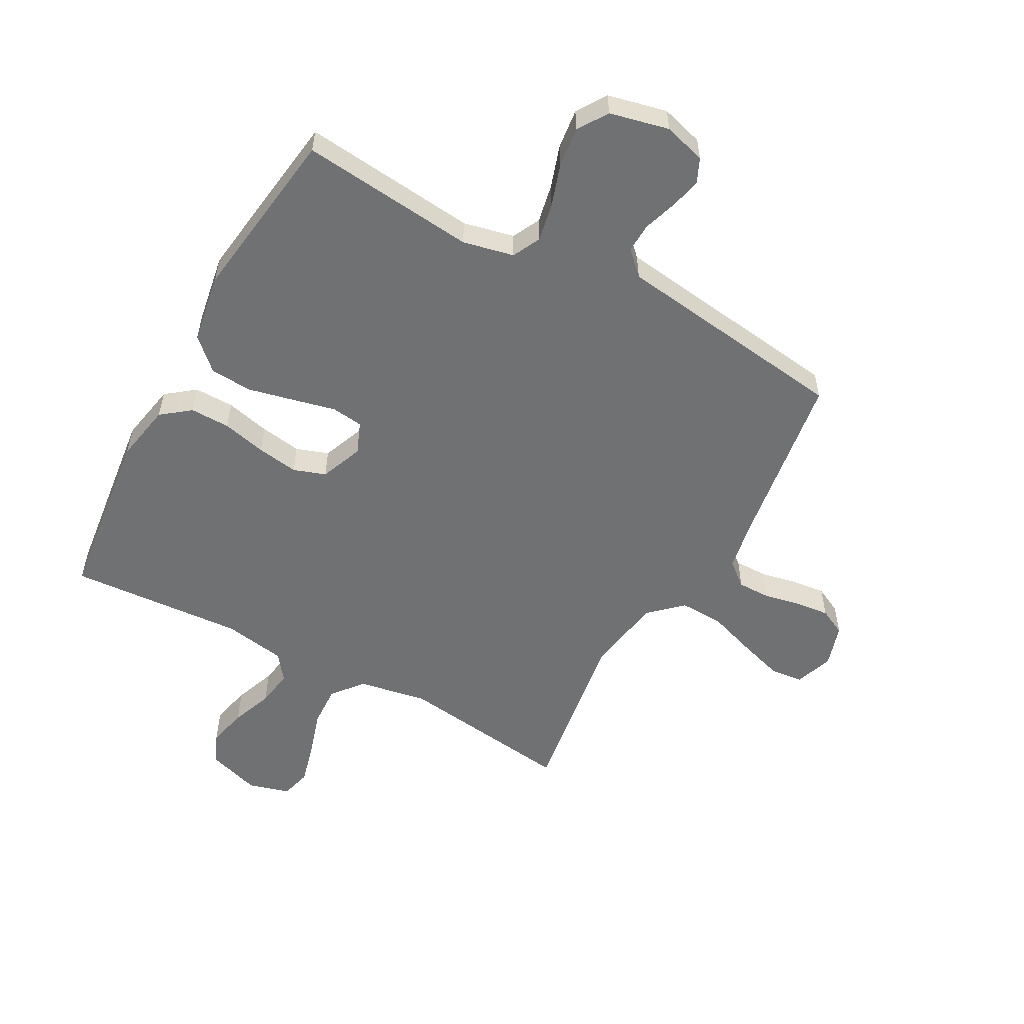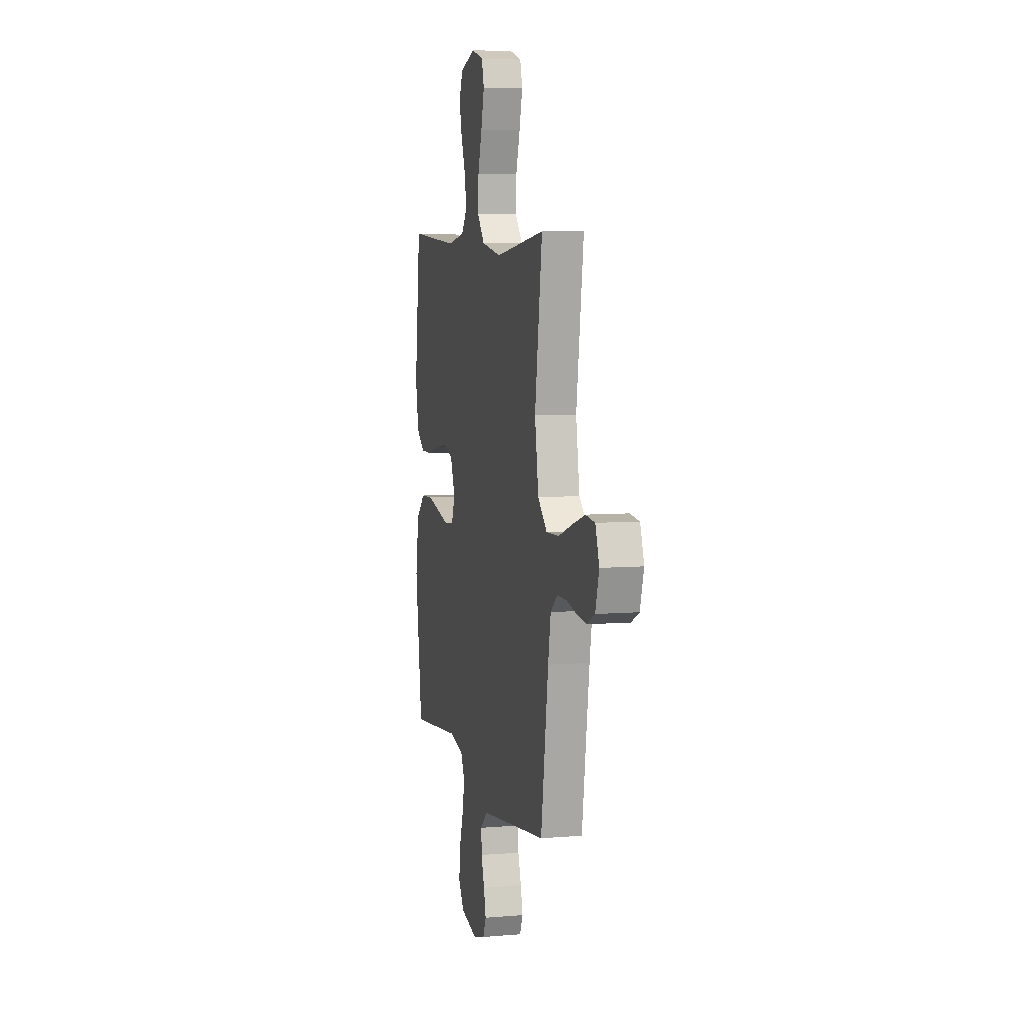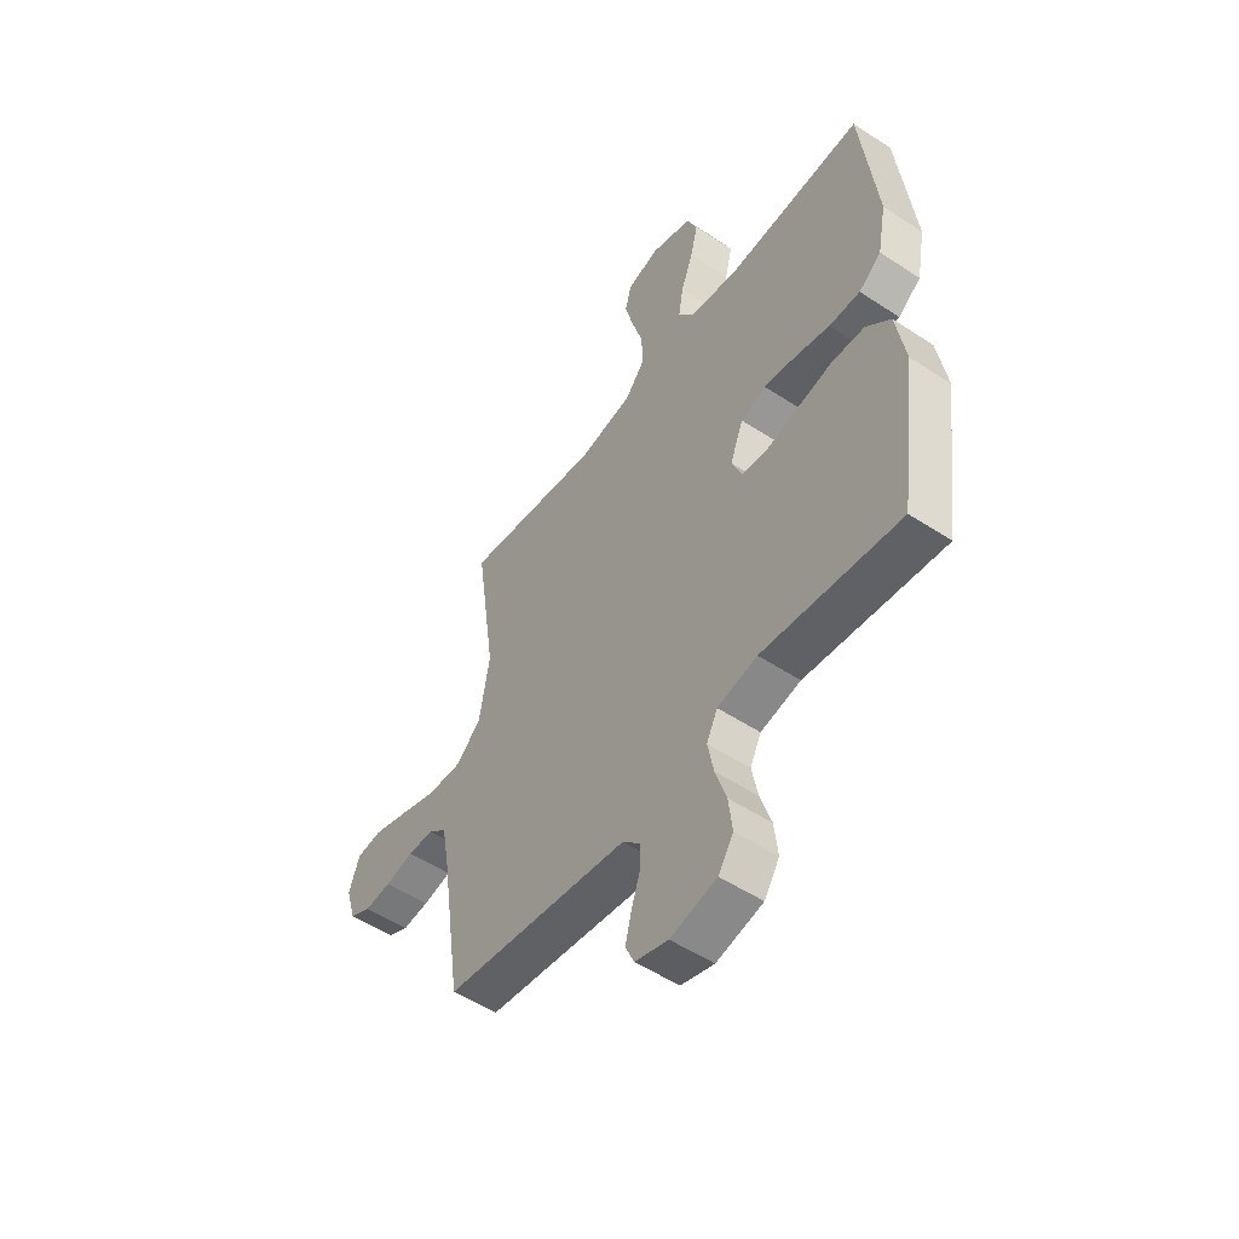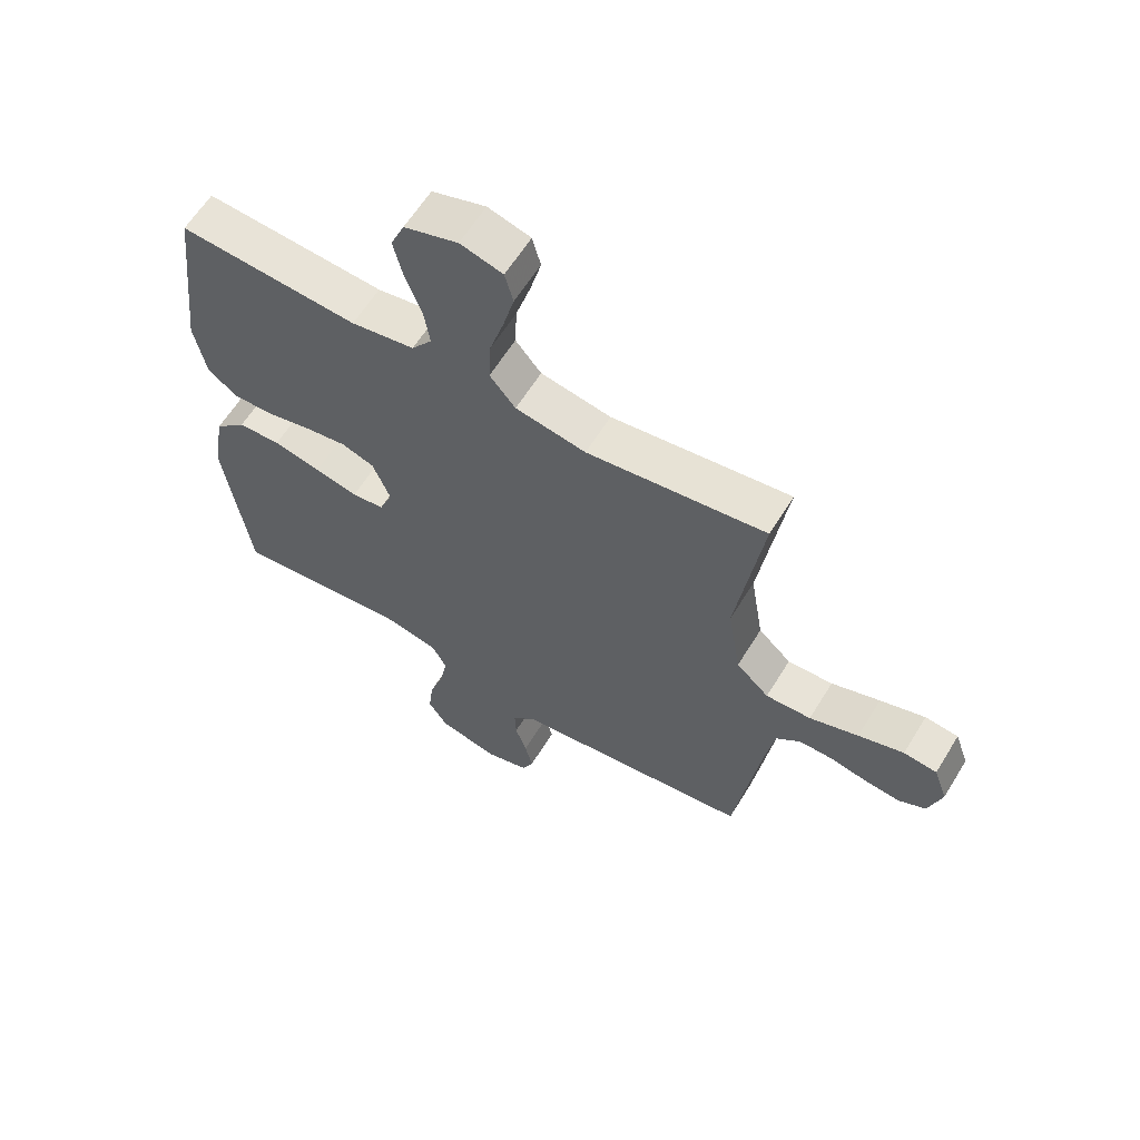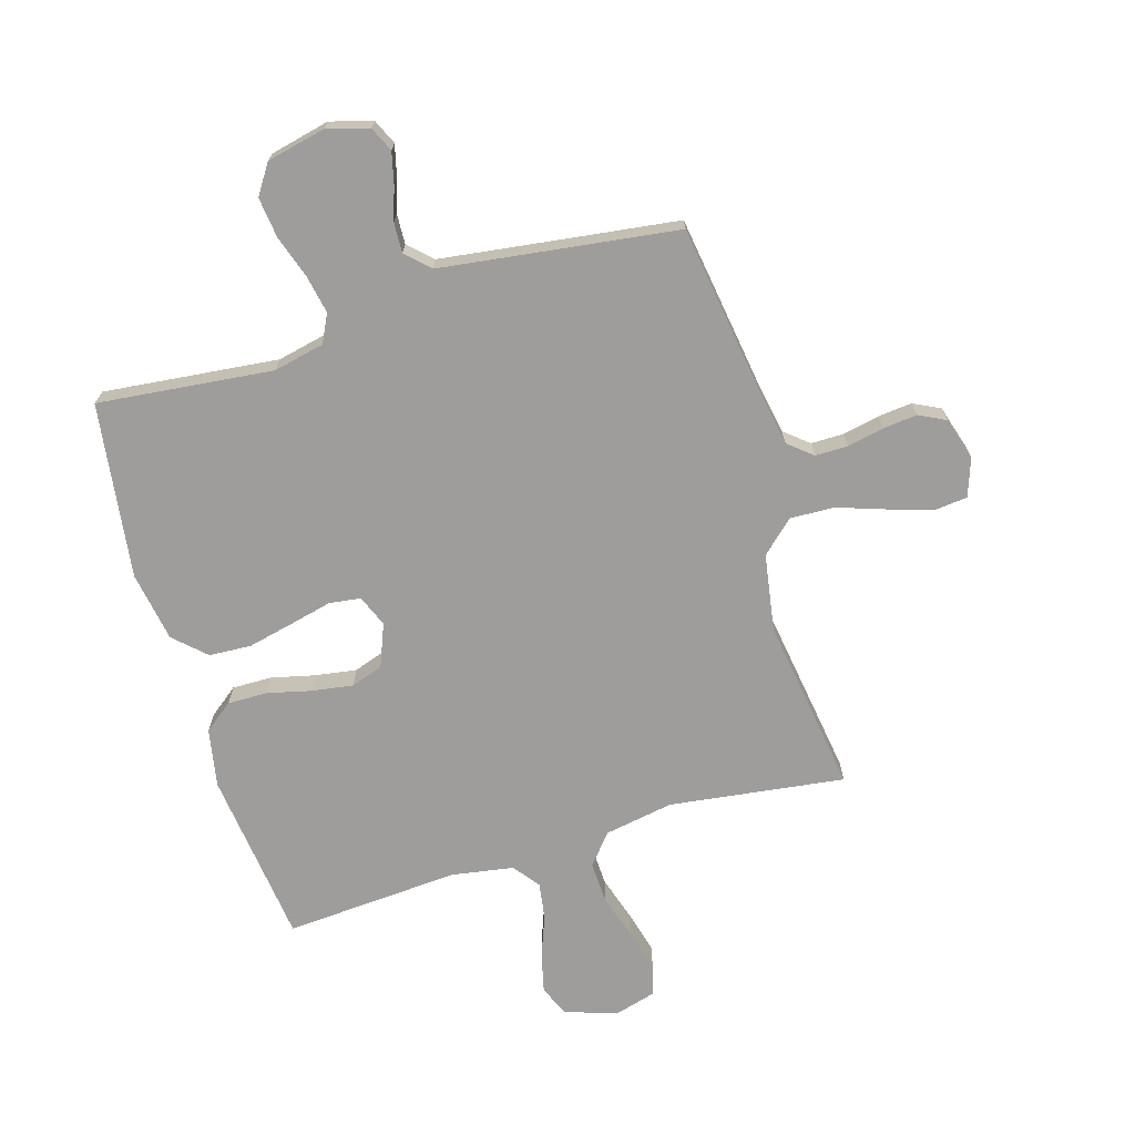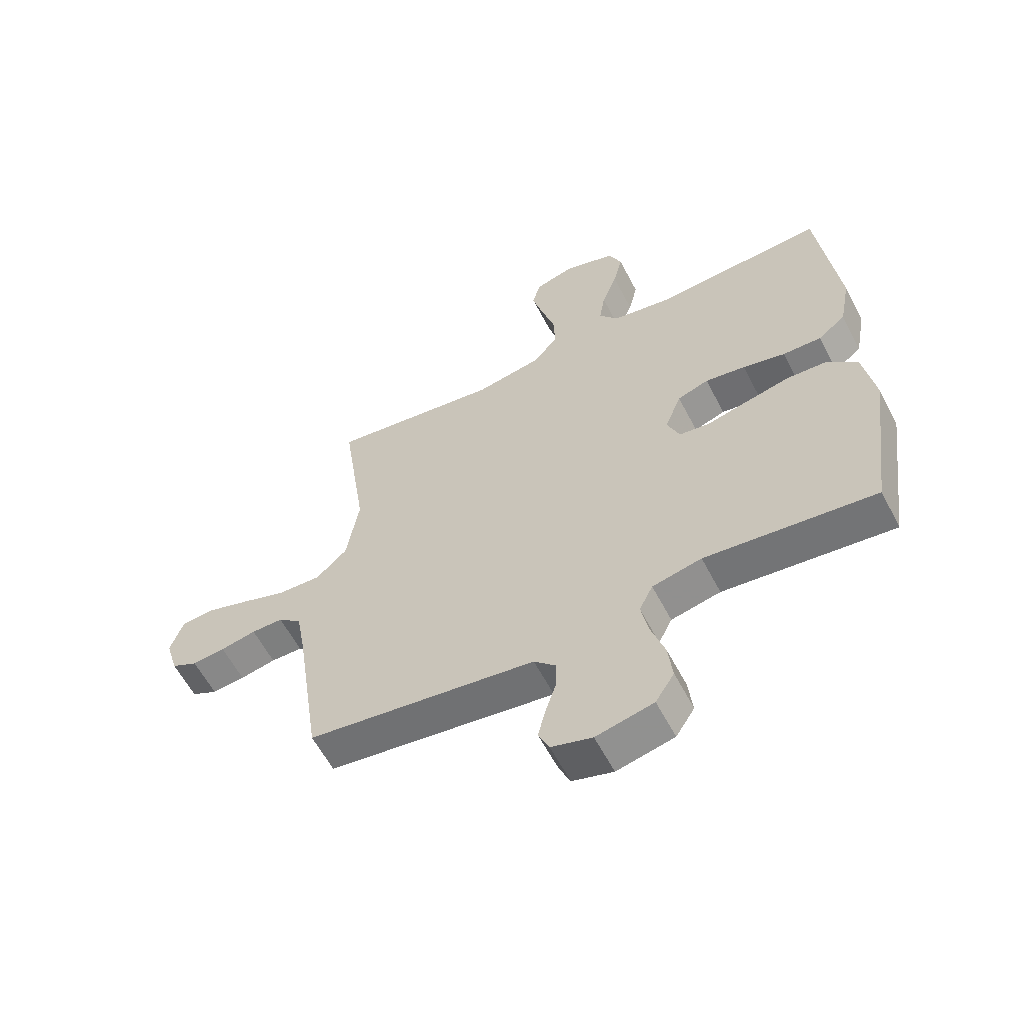
<metadata>
{"format":"obj","ext":"obj","renderer":"f3d","projection":"perspective","resolution":1024,"background":"white","views":[{"elev":-55.1,"azim":151.4,"up":"+Y"},{"elev":6.6,"azim":-103.7,"up":"+Z"},{"elev":-52.3,"azim":54.6,"up":"+Z"},{"elev":61.5,"azim":-148.5,"up":"+Z"},{"elev":-70.4,"azim":-163.3,"up":"+Y"},{"elev":-59.6,"azim":27.4,"up":"+Z"}]}
</metadata>
<code>
v -0.5 0.07 0.5
v -0.2 0.07 0.46
v -0.082 0.07 0.481
v -0.039 0.07 0.533
v -0.042 0.07 0.604
v -0.066 0.07 0.682
v -0.085 0.07 0.754
v -0.071 0.07 0.806
v 0 0.07 0.826
v 0.09 0.07 0.797
v 0.113 0.07 0.744
v 0.097 0.07 0.677
v 0.07 0.07 0.606
v 0.06 0.07 0.543
v 0.094 0.07 0.498
v 0.2 0.07 0.48
v 0.5 0.07 0.5
v 0.535 0.07 0.2
v 0.516 0.07 0.1
v 0.467 0.07 0.062
v 0.399 0.07 0.063
v 0.324 0.07 0.081
v 0.253 0.07 0.092
v 0.198 0.07 0.073
v 0.169 0.07 0
v 0.191 0.07 -0.054
v 0.245 0.07 -0.061
v 0.317 0.07 -0.044
v 0.396 0.07 -0.026
v 0.468 0.07 -0.03
v 0.521 0.07 -0.08
v 0.541 0.07 -0.2
v 0.5 0.07 -0.5
v 0.2 0.07 -0.468
v 0.113 0.07 -0.487
v 0.089 0.07 -0.535
v 0.102 0.07 -0.601
v 0.126 0.07 -0.674
v 0.134 0.07 -0.742
v 0.101 0.07 -0.793
v 0 0.07 -0.816
v -0.072 0.07 -0.795
v -0.091 0.07 -0.753
v -0.078 0.07 -0.7
v -0.059 0.07 -0.643
v -0.057 0.07 -0.592
v -0.096 0.07 -0.554
v -0.2 0.07 -0.54
v -0.5 0.07 -0.5
v -0.544 0.07 -0.2
v -0.56 0.07 -0.111
v -0.601 0.07 -0.077
v -0.657 0.07 -0.077
v -0.72 0.07 -0.09
v -0.778 0.07 -0.096
v -0.824 0.07 -0.073
v -0.846 0.07 0
v -0.823 0.07 0.065
v -0.767 0.07 0.071
v -0.691 0.07 0.047
v -0.609 0.07 0.019
v -0.533 0.07 0.016
v -0.478 0.07 0.067
v -0.456 0.07 0.2
v -0.5 0 0.5
v -0.2 0 0.46
v -0.082 0 0.481
v -0.039 0 0.533
v -0.042 0 0.604
v -0.066 0 0.682
v -0.085 0 0.754
v -0.071 0 0.806
v 0 0 0.826
v 0.09 0 0.797
v 0.113 0 0.744
v 0.097 0 0.677
v 0.07 0 0.606
v 0.06 0 0.543
v 0.094 0 0.498
v 0.2 0 0.48
v 0.5 0 0.5
v 0.535 0 0.2
v 0.516 0 0.1
v 0.467 0 0.062
v 0.399 0 0.063
v 0.324 0 0.081
v 0.253 0 0.092
v 0.198 0 0.073
v 0.169 0 0
v 0.191 0 -0.054
v 0.245 0 -0.061
v 0.317 0 -0.044
v 0.396 0 -0.026
v 0.468 0 -0.03
v 0.521 0 -0.08
v 0.541 0 -0.2
v 0.5 0 -0.5
v 0.2 0 -0.468
v 0.113 0 -0.487
v 0.089 0 -0.535
v 0.102 0 -0.601
v 0.126 0 -0.674
v 0.134 0 -0.742
v 0.101 0 -0.793
v 0 0 -0.816
v -0.072 0 -0.795
v -0.091 0 -0.753
v -0.078 0 -0.7
v -0.059 0 -0.643
v -0.057 0 -0.592
v -0.096 0 -0.554
v -0.2 0 -0.54
v -0.5 0 -0.5
v -0.544 0 -0.2
v -0.56 0 -0.111
v -0.601 0 -0.077
v -0.657 0 -0.077
v -0.72 0 -0.09
v -0.778 0 -0.096
v -0.824 0 -0.073
v -0.846 0 0
v -0.823 0 0.065
v -0.767 0 0.071
v -0.691 0 0.047
v -0.609 0 0.019
v -0.533 0 0.016
v -0.478 0 0.067
v -0.456 0 0.2
f 58 59 60 61
f 56 57 58 61
f 56 61 62
f 53 54 55 56
f 52 53 56 62
f 51 52 62 63
f 48 49 50
f 47 48 50 51
f 42 43 44 45
f 40 41 42 45
f 40 45 46
f 37 38 39 40
f 36 37 40 46
f 35 36 46 47
f 31 32 33 34
f 31 34 35
f 27 28 29 30
f 27 30 31 35
f 19 20 21 22
f 19 22 23
f 16 17 18 19
f 15 16 19 23
f 14 15 23 24
f 10 11 12 13
f 10 13 14
f 9 10 14
f 8 9 14
f 5 6 7 8
f 5 8 14 24
f 64 1 2
f 63 64 2 3
f 47 51 63 3
f 26 27 35 47
f 25 26 47 3
f 4 5 24 25
f 3 4 25
f 125 124 123 122
f 125 122 121 120
f 126 125 120
f 120 119 118 117
f 126 120 117 116
f 127 126 116 115
f 114 113 112
f 115 114 112 111
f 109 108 107 106
f 109 106 105 104
f 110 109 104
f 104 103 102 101
f 110 104 101 100
f 111 110 100 99
f 98 97 96 95
f 99 98 95
f 94 93 92 91
f 99 95 94 91
f 86 85 84 83
f 87 86 83
f 83 82 81 80
f 87 83 80 79
f 88 87 79 78
f 77 76 75 74
f 78 77 74
f 78 74 73
f 78 73 72
f 72 71 70 69
f 88 78 72 69
f 66 65 128
f 67 66 128 127
f 67 127 115 111
f 111 99 91 90
f 67 111 90 89
f 89 88 69 68
f 89 68 67
f 1 65 66 2
f 2 66 67 3
f 3 67 68 4
f 4 68 69 5
f 5 69 70 6
f 6 70 71 7
f 7 71 72 8
f 8 72 73 9
f 9 73 74 10
f 10 74 75 11
f 11 75 76 12
f 12 76 77 13
f 13 77 78 14
f 14 78 79 15
f 15 79 80 16
f 16 80 81 17
f 17 81 82 18
f 18 82 83 19
f 19 83 84 20
f 20 84 85 21
f 21 85 86 22
f 22 86 87 23
f 23 87 88 24
f 24 88 89 25
f 25 89 90 26
f 26 90 91 27
f 27 91 92 28
f 28 92 93 29
f 29 93 94 30
f 30 94 95 31
f 31 95 96 32
f 32 96 97 33
f 33 97 98 34
f 34 98 99 35
f 35 99 100 36
f 36 100 101 37
f 37 101 102 38
f 38 102 103 39
f 39 103 104 40
f 40 104 105 41
f 41 105 106 42
f 42 106 107 43
f 43 107 108 44
f 44 108 109 45
f 45 109 110 46
f 46 110 111 47
f 47 111 112 48
f 48 112 113 49
f 49 113 114 50
f 50 114 115 51
f 51 115 116 52
f 52 116 117 53
f 53 117 118 54
f 54 118 119 55
f 55 119 120 56
f 56 120 121 57
f 57 121 122 58
f 58 122 123 59
f 59 123 124 60
f 60 124 125 61
f 61 125 126 62
f 62 126 127 63
f 63 127 128 64
f 64 128 65 1

</code>
